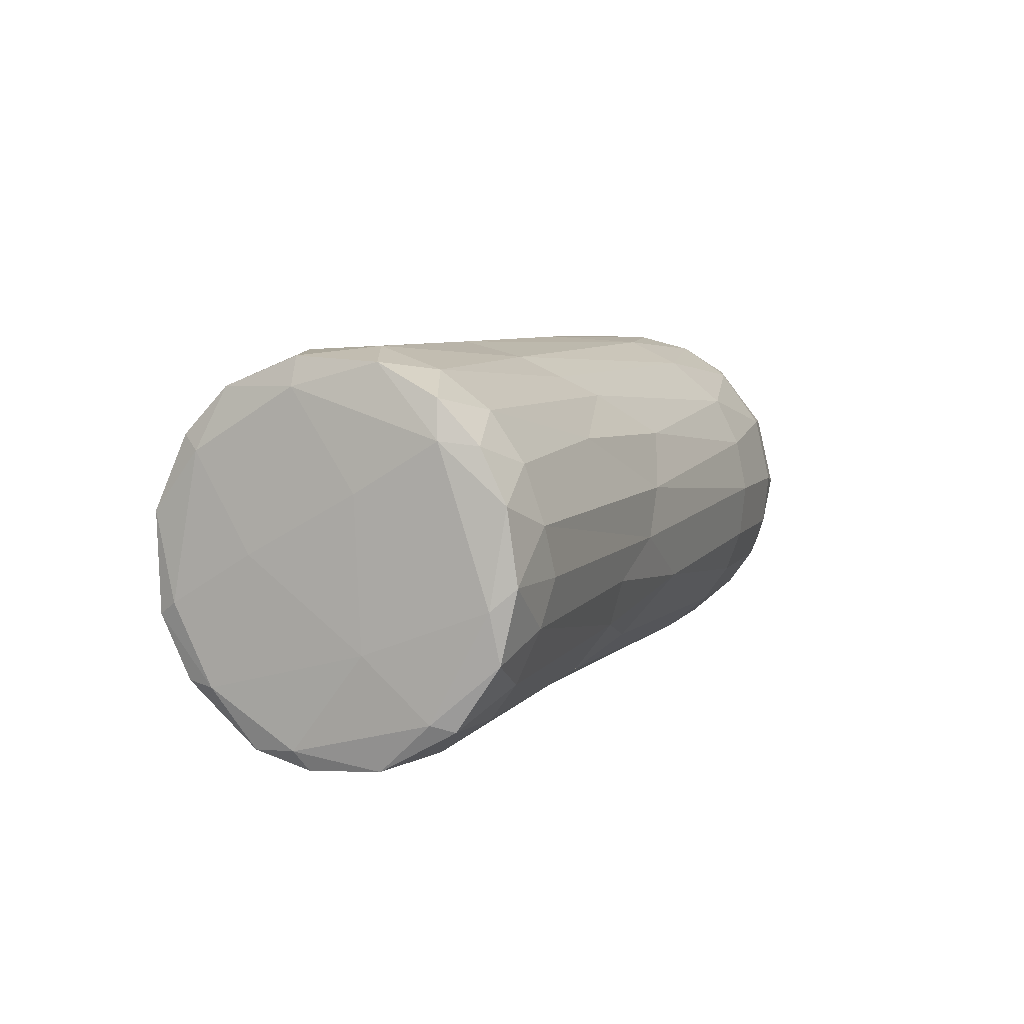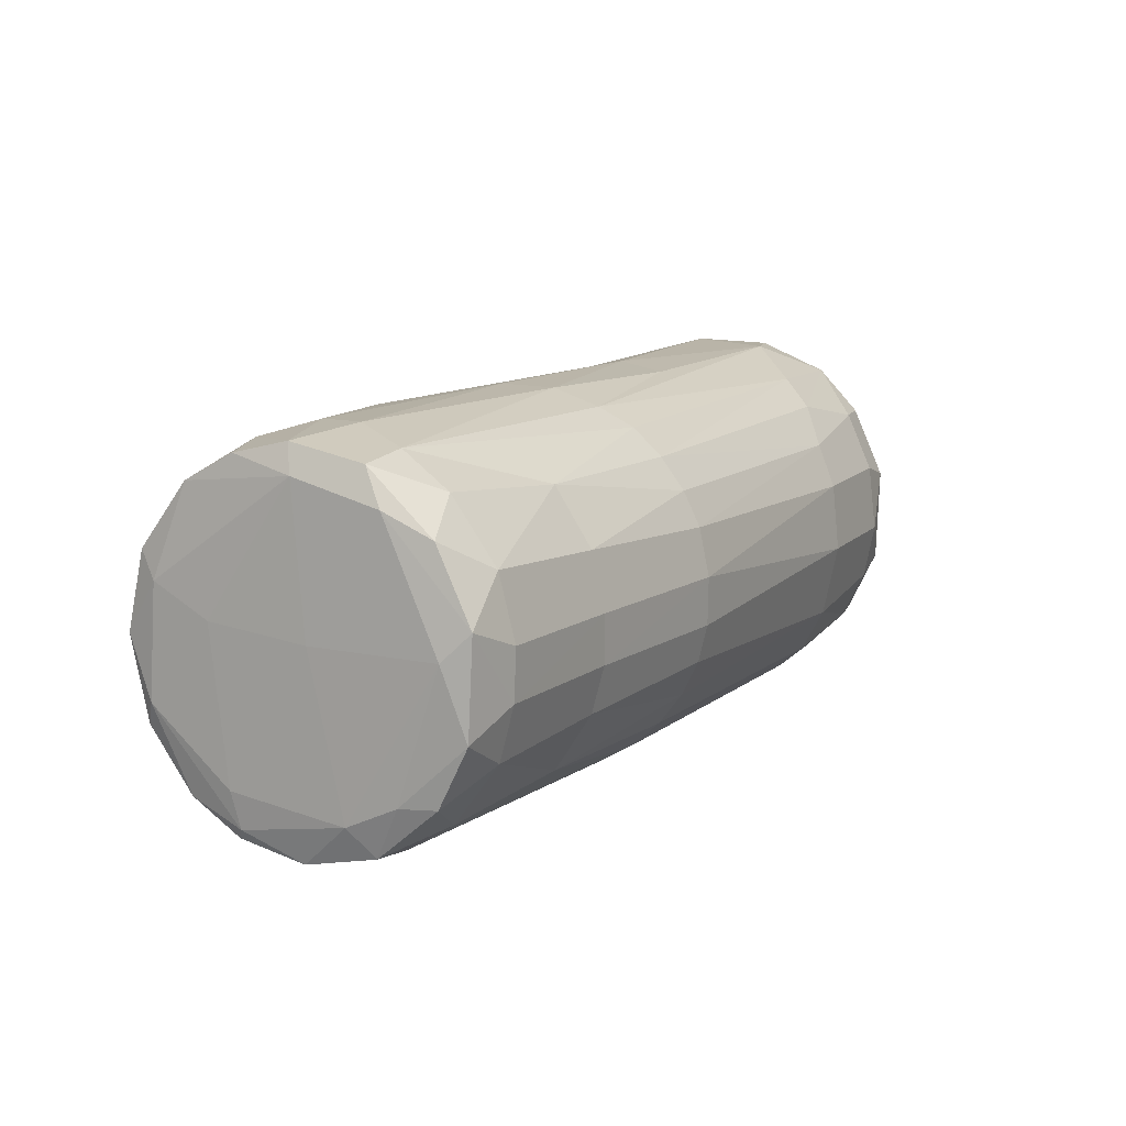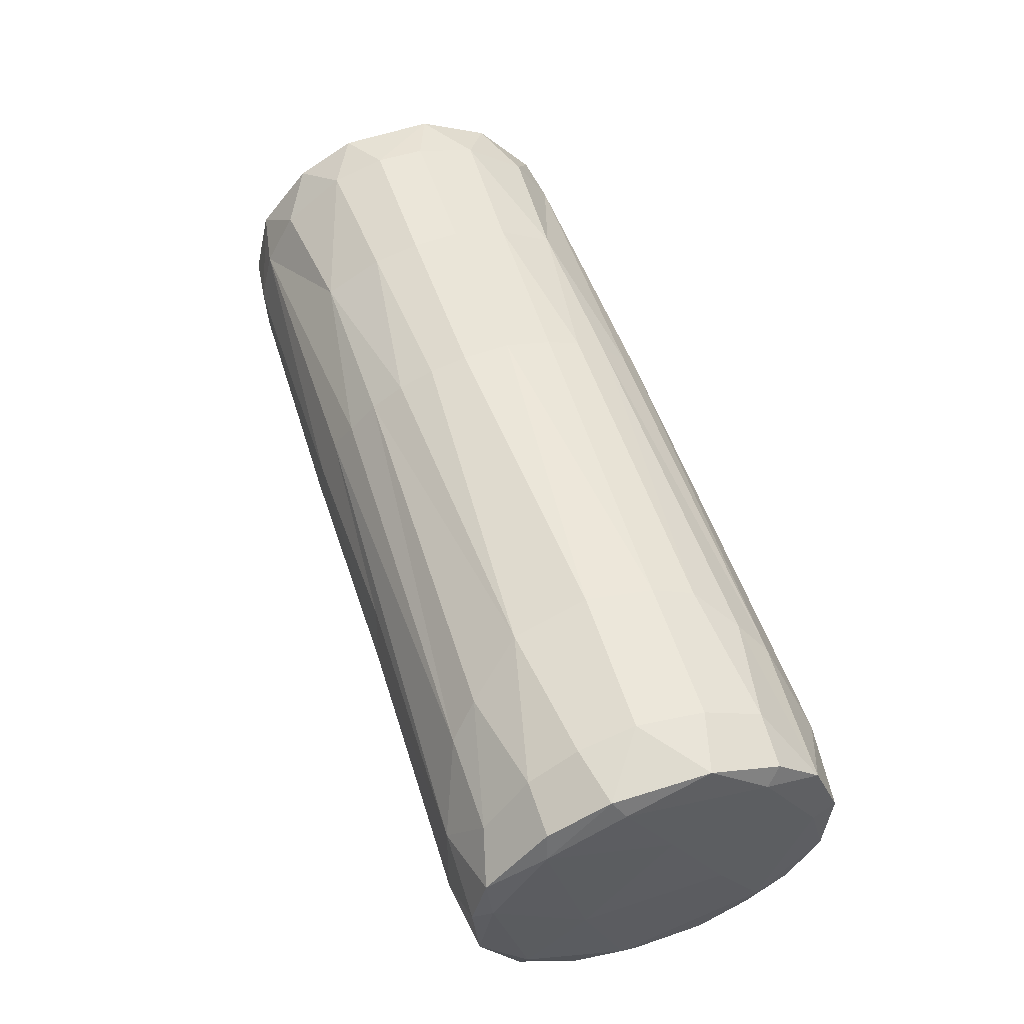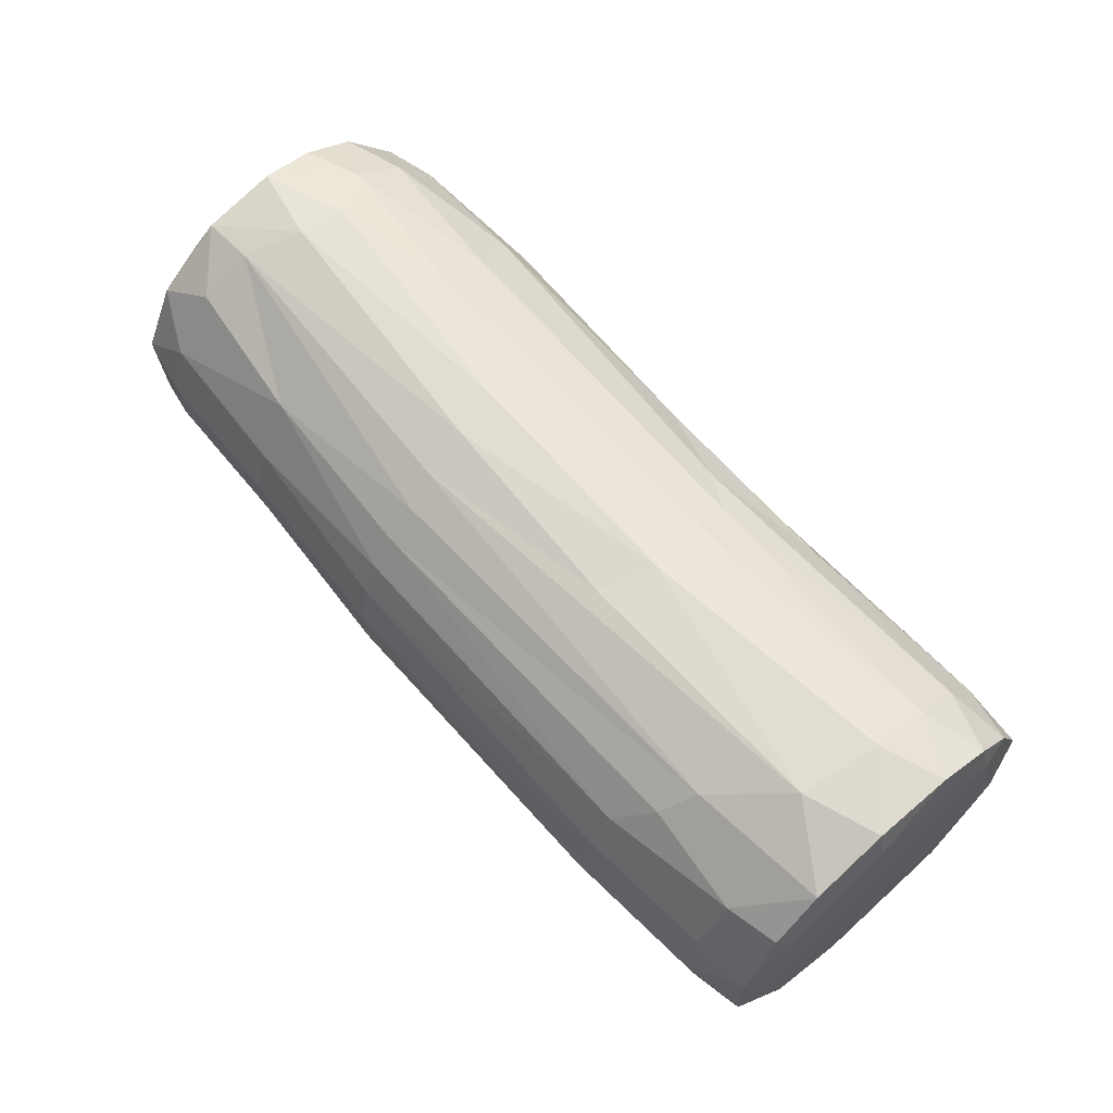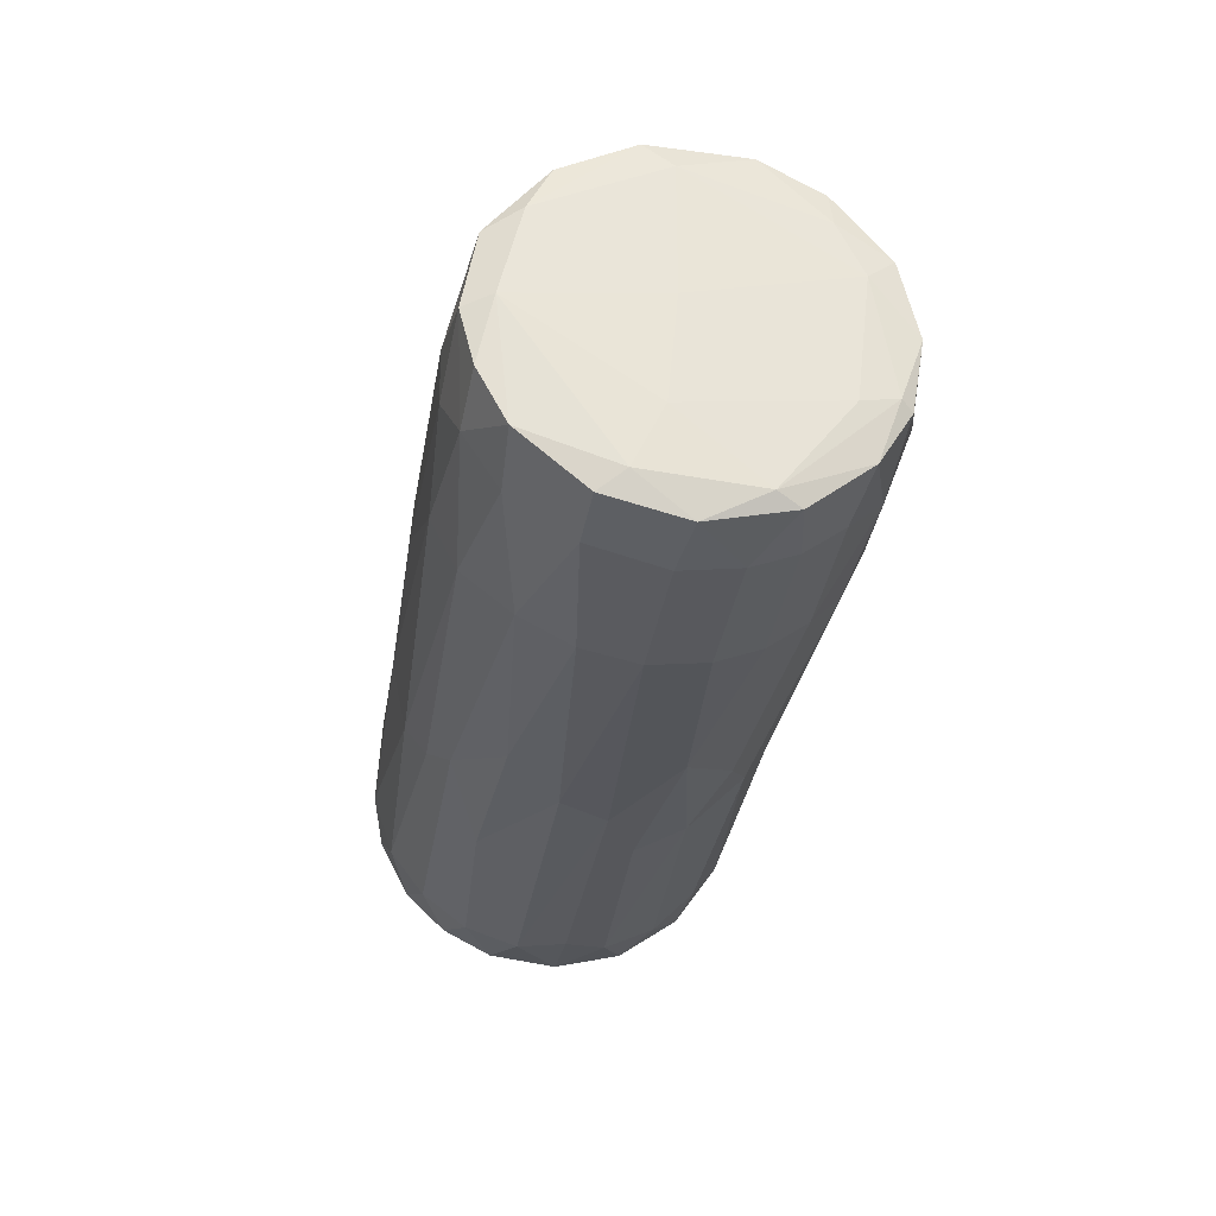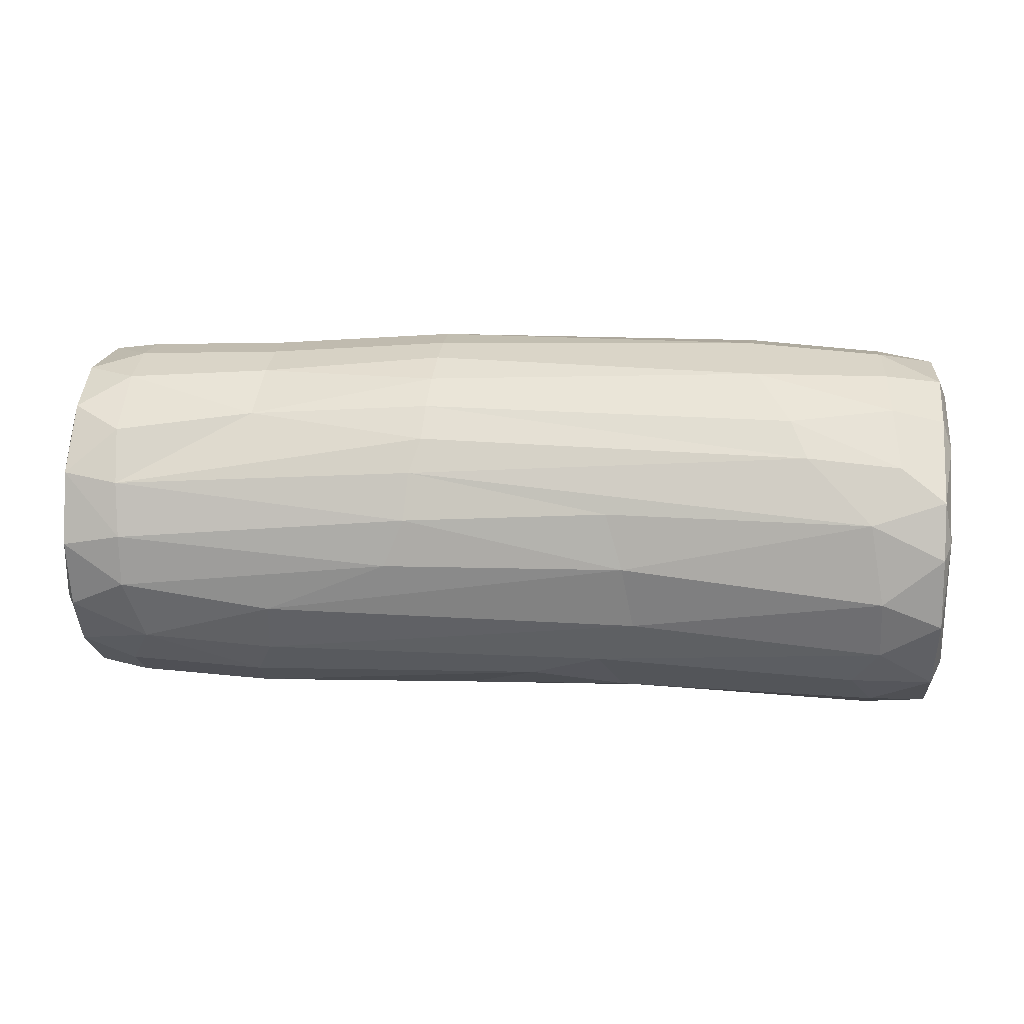
<metadata>
{"format":"obj","ext":"obj","renderer":"f3d","projection":"perspective","resolution":1024,"background":"white","views":[{"elev":6.6,"azim":-67.9,"up":"+Z"},{"elev":11.4,"azim":118.8,"up":"+Z"},{"elev":54.1,"azim":-108.2,"up":"+Y"},{"elev":65.3,"azim":-131.5,"up":"+Z"},{"elev":-29.3,"azim":81.6,"up":"+Y"},{"elev":15.5,"azim":-173.8,"up":"+Y"}]}
</metadata>
<code>
o Cylinder.003
v -2.354 1.413 0.8271
v -2.362 1.807 0.2213
v 2.361 1.771 -0.2733
v -2.356 0.9921 -0.9817
v -2.363 0.6185 -0.9504
v 2.351 0.922 -0.9336
v 2.352 1.303 -0.8439
v -2.06 0.4412 -0.9065
v -2.355 0.2366 -0.7328
v 2.351 0.3094 -0.7142
v 2.344 0.5646 -0.8725
v -2.051 -0.05766 -0.2825
v -2.359 0.01577 -0.4105
v -2.359 -0.06879 -0.04834
v -2.367 -0.01849 0.3171
v 2.35 -0.02014 0.007096
v 2.348 0.07484 -0.4094
v -2.36 0.1136 0.5817
v -2.366 0.3176 0.7939
v -2.363 0.6166 0.951
v 2.366 0.3392 0.7301
v 2.354 0.07483 0.4021
v -2.06 0.4395 0.9074
v -2.36 1.033 0.9745
v 2.346 0.883 0.9382
v 2.364 0.6023 0.8706
v -2.353 1.64 0.5948
v 2.354 1.615 0.5749
v 2.34 1.271 0.8665
v -2.358 1.792 -0.2804
v 2.358 1.794 0.2112
v -2.065 1.83 -0.3465
v -2.353 1.641 -0.5962
v -2.355 1.282 -0.9055
v 2.354 1.616 -0.5762
v 0.4507 1.367 -0.9065
v 2.054 1.265 -0.8973
v 1.947 0.3826 -0.8413
v 1.226 0.598 -0.956
v -0.753 0.5628 -0.9249
v 2.079 0.04032 -0.457
v 1.357 0.004797 -0.4642
v -0.6856 0.07386 -0.4954
v 1.356 -0.05194 0.3334
v 1.226 0.5962 0.9566
v 2.054 1.264 0.8967
v 1.33 1.797 0.3811
v 0.3694 1.882 0.3376
v 2.085 1.757 -0.4225
v 0.3694 1.882 -0.3394
v -1.373 1.848 -0.4371
v 0.3789 1.799 -0.515
v 0.3887 1.681 -0.6736
v 0.3959 1.532 -0.8091
v 1.33 1.798 -0.3827
v 1.347 1.618 -0.669
v -1.357 1.899 0.2947
v -1.333 1.944 -0.05157
v 0.3743 1.937 0.09585
v 0.3672 1.929 -0.1481
v 1.325 1.86 -0.1475
v -1.64 1.485 0.8457
v -1.379 1.799 0.5154
v 0.3959 1.531 0.808
v 0.3887 1.68 0.6722
v 0.3789 1.798 0.5134
v 1.347 1.617 0.6678
v -0.6011 1.186 0.9696
v 1.885 0.7364 0.9715
v 1.93 0.9753 0.9766
v -1.021 0.08201 0.5241
v -0.6454 0.3757 0.8174
v -0.7529 0.561 0.9256
v 0.04164 0.05895 0.4795
v -0.7797 -0.02455 -0.2412
v -2.048 0.7518 -1.013
v 0.4702 1.128 -0.9888
v 2.034 0.9838 -0.9727
v 2.403 0.5621 -0.6371
v 2.393 0.1254 -0.2924
v 2.401 0.9286 0.7984
v 2.401 1.659 0.07372
v -2.4 1.495 -0.6131
v 2.406 1.177 -0.7071
v 2.384 0.6029 -0.8166
v -2.406 0.3002 0.6023
v -2.399 1.693 -0.2149
v 2.413 0.9996 0.07581
v -2.421 0.6816 -0.3976
v 2.41 0.4736 0.1255
v -2.421 0.7153 0.3494
v -2.419 1.27 0.04175
v 2.032 0.71 -0.9617
v 2.08 0.1793 -0.6516
v 2.077 -0.04165 -0.237
v 2.069 -0.0748 0.04968
v 2.079 0.01601 0.4177
v 2.055 0.2371 0.7239
v 2.057 0.4983 0.8946
v 2.085 1.524 0.7311
v 2.085 1.756 0.4209
v 2.086 1.842 0.1049
v 2.092 1.835 -0.1473
v 2.085 1.525 -0.7322
v -2.085 1.699 -0.6027
v -1.551 1.653 -0.7067
v -2.124 1.446 -0.8425
v -1.64 1.487 -0.8467
v -2.065 1.847 0.2986
v -2.054 1.893 -0.05205
v 1.334 1.867 0.09787
v -1.551 1.652 0.7054
v -2.085 1.698 0.6013
v 0.4507 1.366 0.9057
v -2.048 0.7498 1.014
v -1.977 1.17 0.9914
v -0.7118 0.8948 1.003
v 0.5564 0.8776 1.004
v 0.4703 1.126 0.9884
v -2.06 0.02037 0.4824
v -2.046 0.1949 0.7239
v -0.4251 0.2446 0.7112
v 1.358 0.07963 0.5912
v 1.251 0.3339 0.8296
v -1.942 -0.09035 -0.0539
v -2.053 -0.0774 0.1987
v -0.3813 -0.04721 -0.05551
v -0.2306 -0.03431 0.2017
v 0.191 -0.009292 -0.3404
v 1.356 -0.07896 -0.2383
v 1.351 -0.1109 0.05069
v -1.93 0.2409 -0.759
v -2.053 0.06352 -0.554
v -0.5613 0.315 -0.7732
v -0.1957 0.1737 -0.6365
v 1.251 0.3354 -0.8284
v 1.357 0.1468 -0.6631
v -1.977 1.172 -0.9918
v -0.6011 1.188 -0.97
v -0.6919 0.8961 -1.003
v 0.5747 0.8766 -1.003
v -2.396 1.058 -0.8852
v -2.402 0.3484 -0.7002
v -2.4 0.05381 -0.1581
v 2.398 0.1709 0.2726
v -2.404 1.04 0.8337
v -2.4 1.556 0.522
v 2.395 1.377 0.6893
v 2.398 1.44 -0.583
f 78 6 93
f 7 6 78
f 6 11 93
f 93 11 38
f 38 94 137
f 41 17 95
f 95 16 96
f 21 99 98
f 97 123 44
f 99 69 45
f 25 70 69
f 29 46 70
f 26 25 99
f 67 101 47
f 29 100 46
f 28 101 100
f 28 31 101
f 31 102 101
f 102 103 111
f 103 3 49
f 31 3 103
f 49 56 55
f 3 35 49
f 49 35 104
f 104 7 37
f 105 106 107
f 32 51 105
f 51 53 106
f 108 36 138
f 53 54 108
f 50 52 51
f 56 53 52
f 56 54 53
f 37 36 54
f 55 52 50
f 2 110 30
f 59 58 57
f 59 60 58
f 111 61 59
f 112 113 1
f 65 63 112
f 114 62 116
f 64 65 62
f 66 48 63
f 114 46 64
f 64 67 65
f 65 67 66
f 66 47 48
f 73 115 23
f 117 116 115
f 116 1 24
f 115 24 20
f 73 45 117
f 118 119 117
f 119 68 117
f 119 114 68
f 45 69 118
f 118 70 119
f 69 70 118
f 119 46 114
f 71 121 120
f 121 19 18
f 122 72 121
f 74 123 122
f 72 124 73
f 12 125 14
f 125 126 14
f 127 126 125
f 126 15 14
f 13 12 14
f 129 127 75
f 43 129 75
f 127 131 128
f 128 44 74
f 132 43 133
f 133 43 12
f 133 12 13
f 9 133 13
f 134 135 43
f 42 129 135
f 136 134 40
f 138 140 76
f 76 40 8
f 4 76 5
f 139 77 140
f 77 141 140
f 39 40 140
f 36 77 139
f 78 141 77
f 93 39 141
f 37 77 36
f 78 93 141
f 142 5 143
f 142 34 4
f 79 85 84
f 85 6 84
f 5 9 143
f 143 13 144
f 10 11 85
f 86 144 15
f 145 22 16
f 16 17 80
f 86 15 18
f 86 19 20
f 81 21 145
f 145 21 22
f 41 42 137 94
f 146 20 24
f 146 24 1
f 148 31 28
f 83 34 142
f 30 33 83
f 7 35 149
f 84 7 149
f 149 3 82
f 89 142 143
f 89 83 142
f 91 89 86
f 144 86 89
f 90 145 80
f 146 147 92
f 88 82 148
f 147 87 92
f 92 87 83
f 37 7 78
f 39 93 38
f 38 11 10
f 136 38 137
f 38 10 94
f 17 41 94 10
f 39 38 136
f 96 131 130 95
f 44 131 96 97
f 95 130 42 41
f 97 96 16 22
f 95 17 16
f 98 97 22 21
f 97 98 123
f 123 98 124
f 124 98 99
f 102 111 47 101
f 21 26 99
f 124 99 45
f 99 25 69
f 25 29 70
f 67 100 101
f 29 28 100
f 46 100 67
f 55 61 103 49
f 111 103 61
f 102 31 103
f 105 33 30 32
f 49 104 56
f 104 35 7
f 56 104 37
f 92 89 91
f 105 51 106
f 107 106 108
f 107 34 33 105
f 107 108 138
f 34 107 138
f 110 109 57 58
f 106 53 108
f 51 52 53
f 108 54 36
f 55 56 52
f 56 37 54
f 51 32 110 58
f 50 51 58 60
f 30 110 32
f 109 110 2
f 48 59 57
f 111 59 48 47
f 50 60 61 55
f 59 61 60
f 109 113 63 57
f 62 112 1
f 112 63 113
f 116 62 1
f 2 27 113 109
f 124 72 122 123
f 1 113 27
f 62 65 112
f 63 48 57
f 114 64 62
f 65 66 63
f 64 46 67
f 66 67 47
f 115 116 24
f 23 115 20
f 73 117 115
f 117 68 116
f 68 114 116
f 117 45 118
f 119 70 46
f 121 23 19
f 121 72 23
f 72 73 23
f 15 120 18
f 19 23 20
f 120 121 18
f 71 122 121
f 74 122 71
f 127 125 12 75
f 74 44 123
f 73 124 45
f 12 43 75
f 126 120 15
f 120 126 128 71
f 127 128 126
f 127 129 130 131
f 128 74 71
f 135 134 136 137
f 128 131 44
f 42 130 129
f 8 40 134
f 9 8 132
f 8 134 132
f 9 132 133
f 5 8 9
f 132 134 43
f 135 129 43
f 29 25 81 148
f 137 42 135
f 39 136 40
f 4 138 76
f 5 76 8
f 34 138 4
f 138 139 140
f 76 140 40
f 138 36 139
f 141 39 140
f 37 78 77
f 142 4 5
f 84 6 7
f 85 11 6
f 89 143 144
f 143 9 13
f 79 80 85
f 80 10 85
f 80 17 10
f 15 144 14
f 144 13 14
f 80 145 16
f 19 86 18
f 90 81 145
f 21 81 26
f 146 86 20
f 26 81 25
f 147 146 1
f 147 1 27
f 2 147 27
f 148 82 31
f 148 28 29
f 87 147 2
f 87 2 30
f 82 3 31
f 87 30 83
f 83 33 34
f 149 35 3
f 79 90 80
f 84 90 79
f 91 86 146
f 88 81 90
f 91 146 92
f 81 88 148
f 88 84 82
f 89 92 83
f 84 149 82
f 84 88 90

</code>
